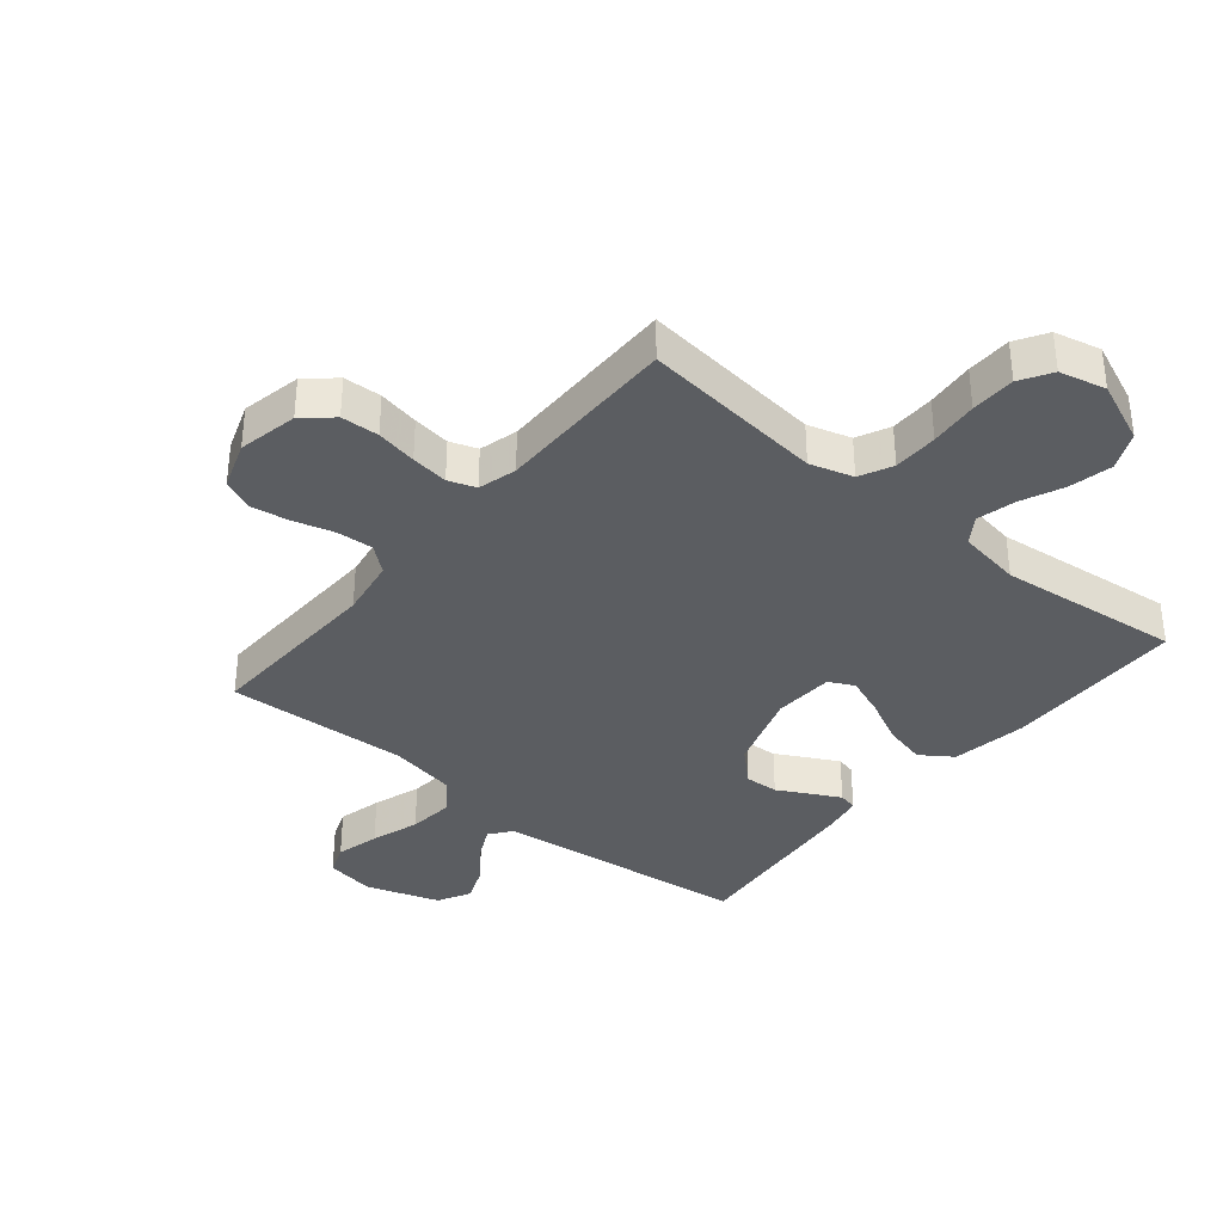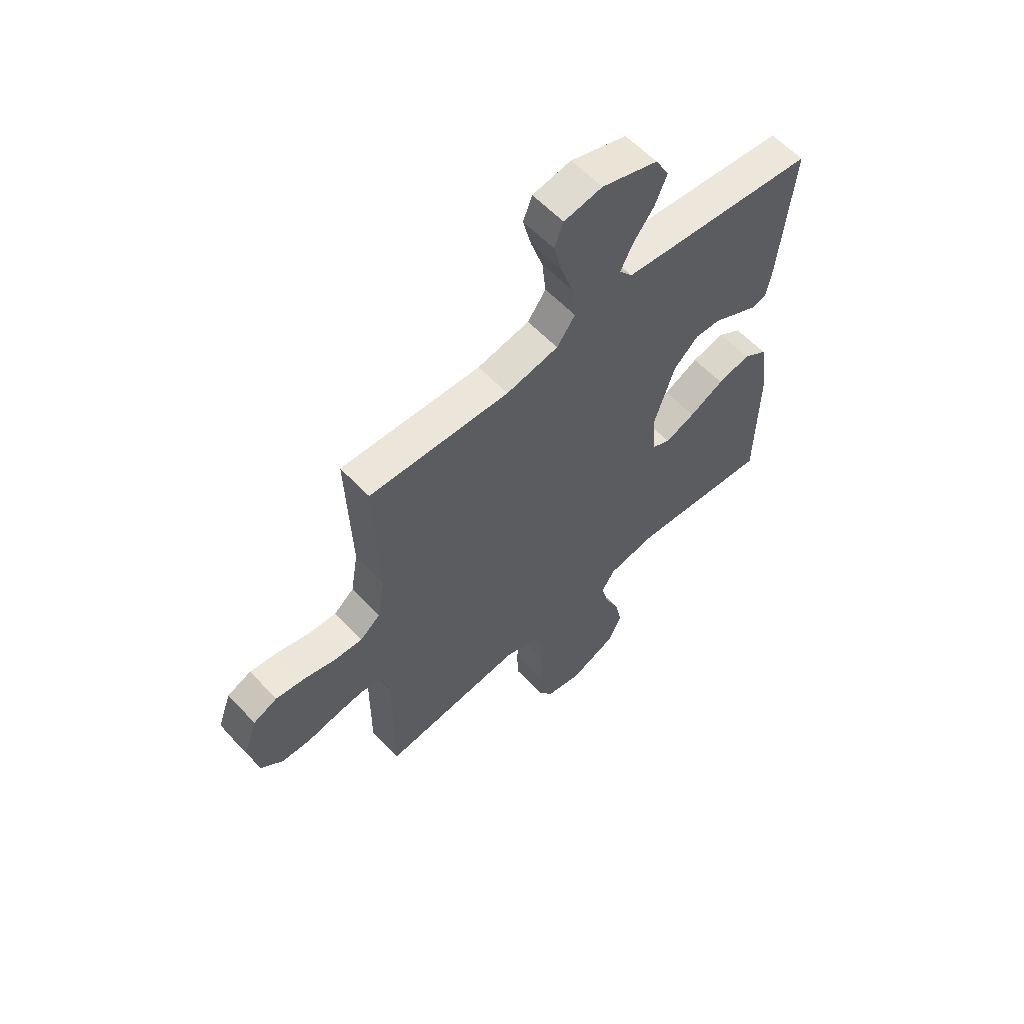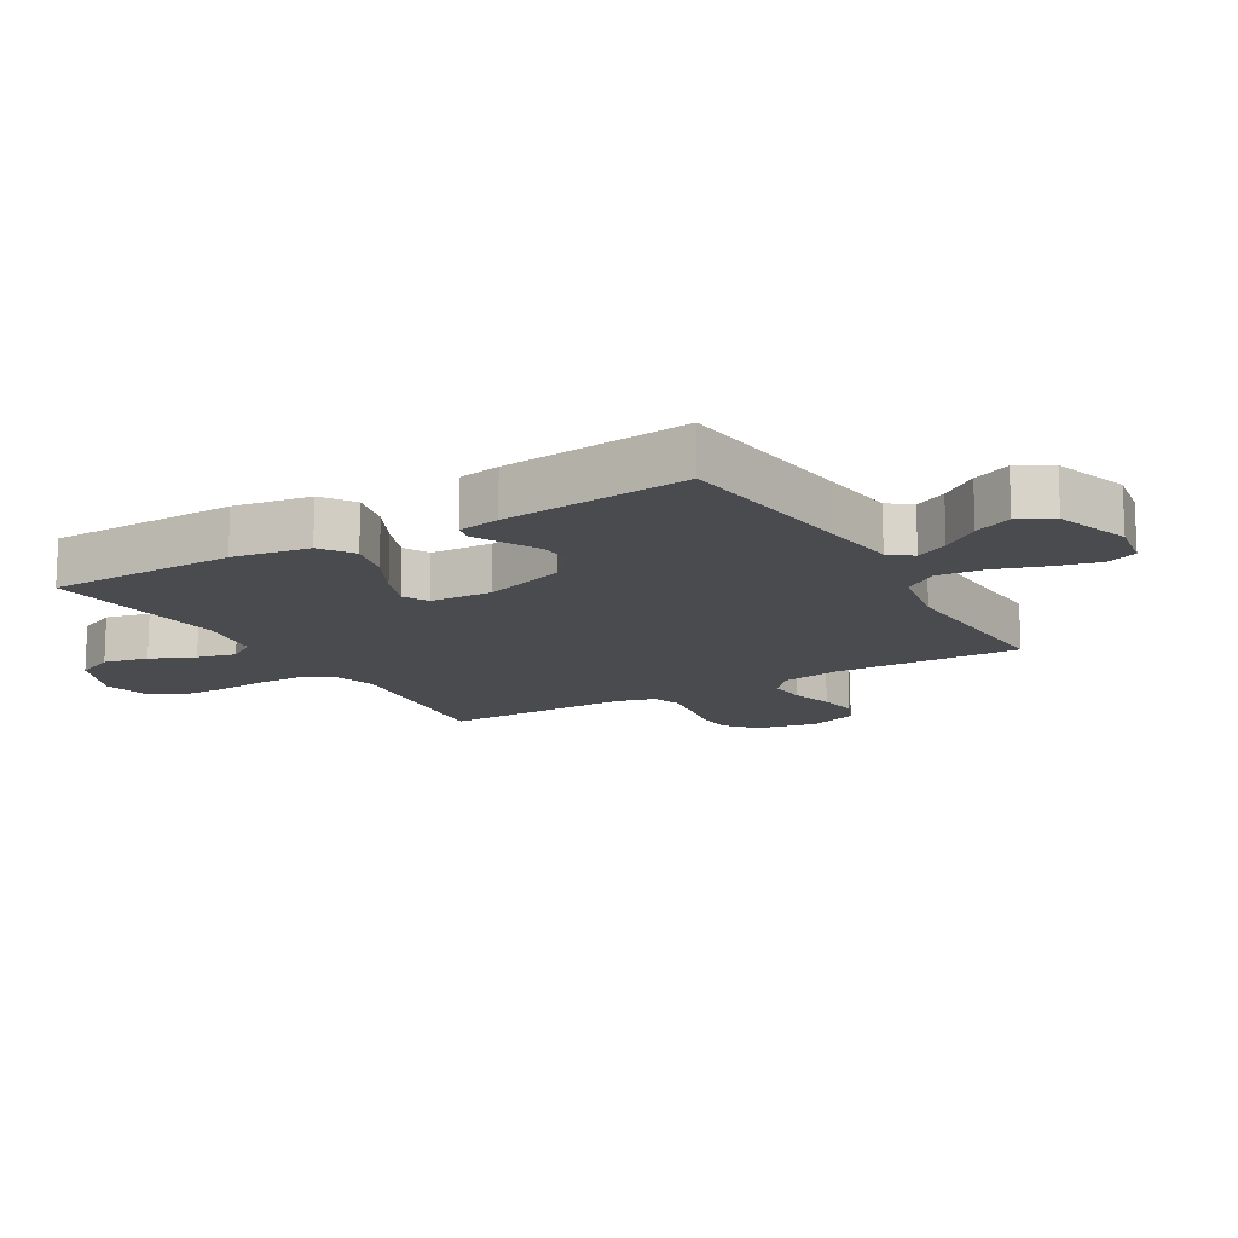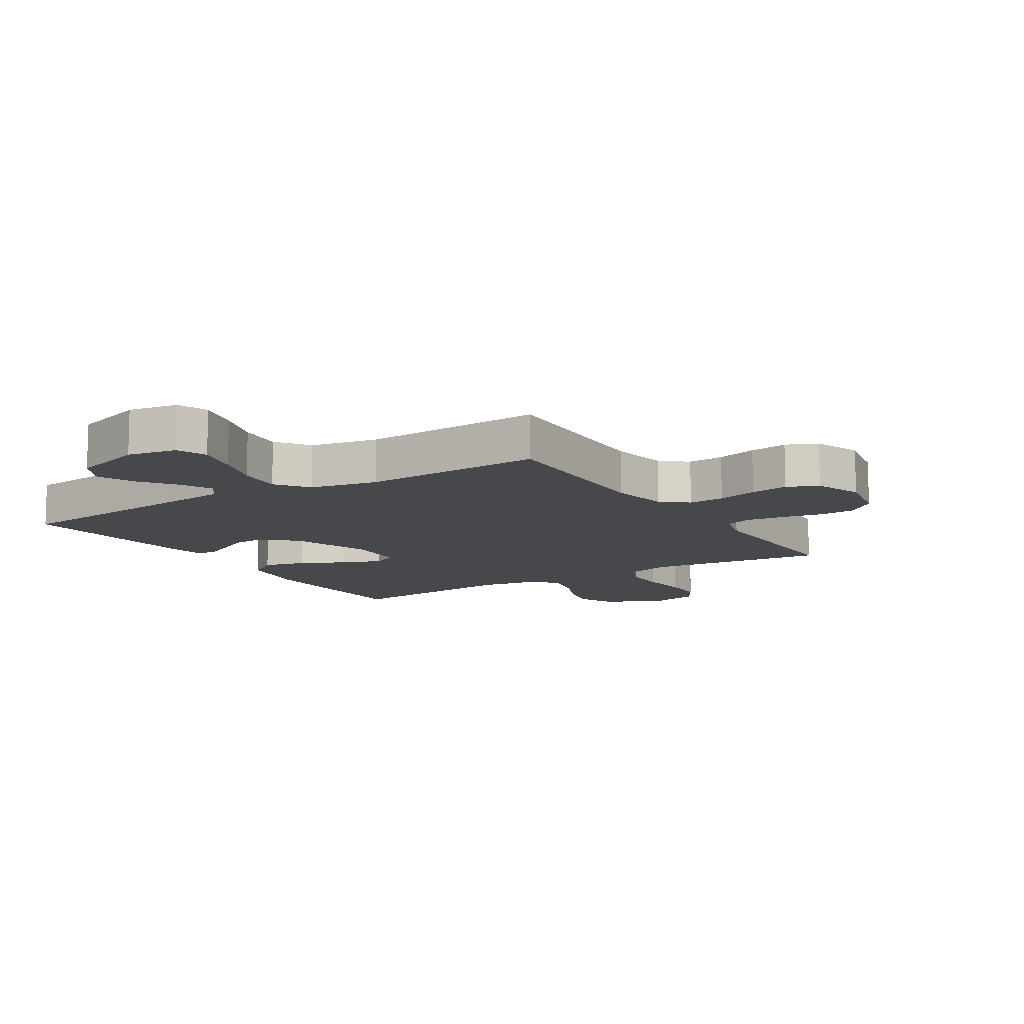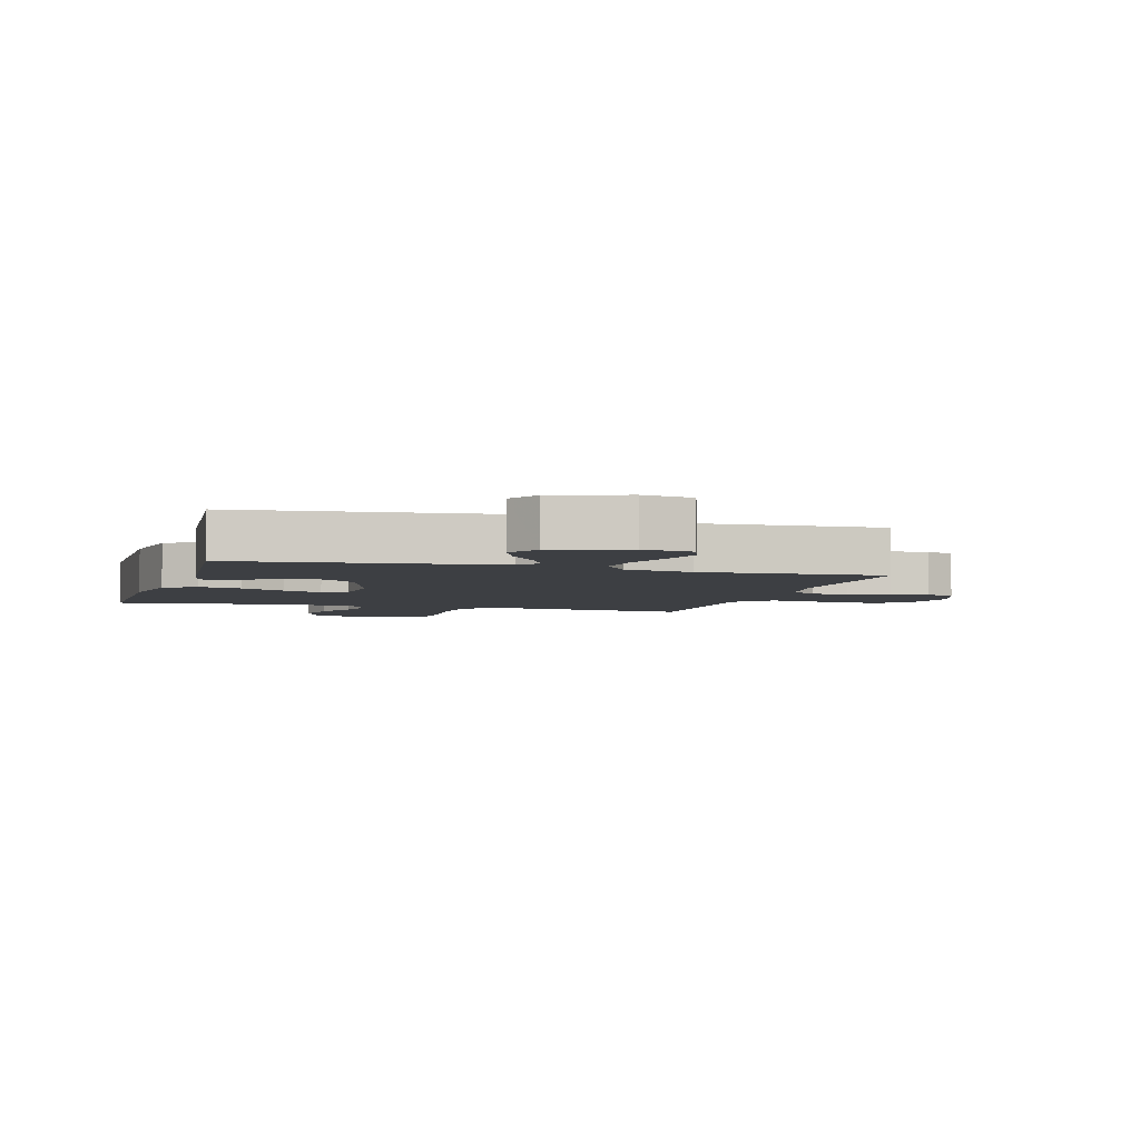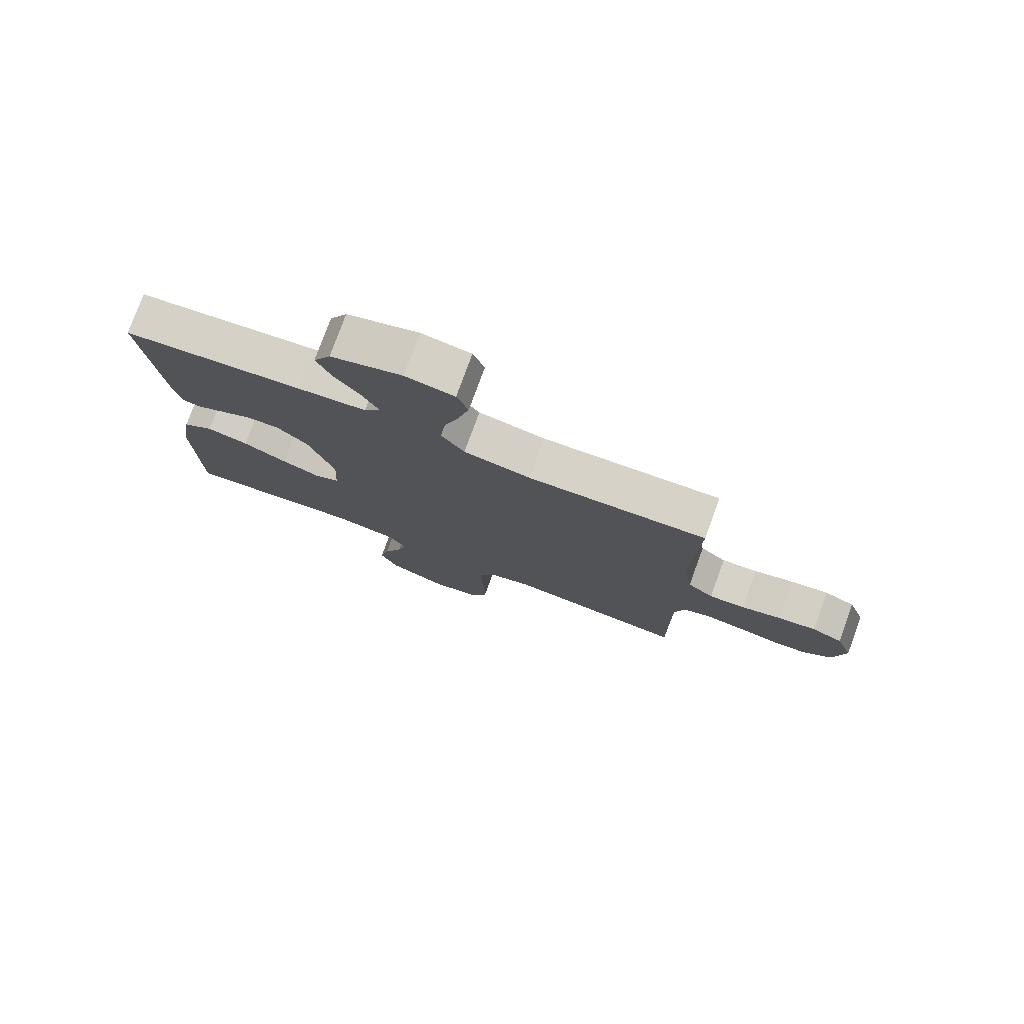
<metadata>
{"format":"obj","ext":"obj","renderer":"f3d","projection":"perspective","resolution":1024,"background":"white","views":[{"elev":-36.1,"azim":140.4,"up":"+Y"},{"elev":59.6,"azim":136.9,"up":"+Z"},{"elev":-14.3,"azim":-59.6,"up":"+Y"},{"elev":-11.1,"azim":32.2,"up":"+Y"},{"elev":-4.1,"azim":-16.4,"up":"+Y"},{"elev":77.7,"azim":20.1,"up":"+Z"}]}
</metadata>
<code>
v -0.5 0.07 0.5
v -0.2 0.07 0.534
v -0.081 0.07 0.548
v -0.053 0.07 0.584
v -0.079 0.07 0.636
v -0.124 0.07 0.696
v -0.149 0.07 0.756
v -0.12 0.07 0.81
v 0 0.07 0.85
v 0.082 0.07 0.836
v 0.101 0.07 0.786
v 0.083 0.07 0.714
v 0.057 0.07 0.635
v 0.049 0.07 0.56
v 0.088 0.07 0.506
v 0.2 0.07 0.485
v 0.5 0.07 0.5
v 0.49 0.07 0.2
v 0.506 0.07 0.103
v 0.549 0.07 0.068
v 0.609 0.07 0.072
v 0.676 0.07 0.091
v 0.739 0.07 0.101
v 0.79 0.07 0.079
v 0.818 0.07 0
v 0.798 0.07 -0.098
v 0.751 0.07 -0.139
v 0.689 0.07 -0.142
v 0.622 0.07 -0.129
v 0.561 0.07 -0.121
v 0.516 0.07 -0.137
v 0.499 0.07 -0.2
v 0.5 0.07 -0.5
v 0.2 0.07 -0.467
v 0.129 0.07 -0.488
v 0.103 0.07 -0.542
v 0.102 0.07 -0.615
v 0.109 0.07 -0.694
v 0.107 0.07 -0.767
v 0.076 0.07 -0.818
v 0 0.07 -0.836
v -0.101 0.07 -0.793
v -0.129 0.07 -0.731
v -0.113 0.07 -0.66
v -0.082 0.07 -0.59
v -0.067 0.07 -0.528
v -0.096 0.07 -0.484
v -0.2 0.07 -0.467
v -0.5 0.07 -0.5
v -0.504 0.07 -0.2
v -0.484 0.07 -0.077
v -0.432 0.07 -0.041
v -0.362 0.07 -0.058
v -0.288 0.07 -0.095
v -0.223 0.07 -0.12
v -0.182 0.07 -0.099
v -0.177 0.07 0
v -0.22 0.07 0.132
v -0.273 0.07 0.182
v -0.328 0.07 0.179
v -0.382 0.07 0.15
v -0.428 0.07 0.126
v -0.459 0.07 0.133
v -0.471 0.07 0.2
v -0.5 0 0.5
v -0.2 0 0.534
v -0.081 0 0.548
v -0.053 0 0.584
v -0.079 0 0.636
v -0.124 0 0.696
v -0.149 0 0.756
v -0.12 0 0.81
v 0 0 0.85
v 0.082 0 0.836
v 0.101 0 0.786
v 0.083 0 0.714
v 0.057 0 0.635
v 0.049 0 0.56
v 0.088 0 0.506
v 0.2 0 0.485
v 0.5 0 0.5
v 0.49 0 0.2
v 0.506 0 0.103
v 0.549 0 0.068
v 0.609 0 0.072
v 0.676 0 0.091
v 0.739 0 0.101
v 0.79 0 0.079
v 0.818 0 0
v 0.798 0 -0.098
v 0.751 0 -0.139
v 0.689 0 -0.142
v 0.622 0 -0.129
v 0.561 0 -0.121
v 0.516 0 -0.137
v 0.499 0 -0.2
v 0.5 0 -0.5
v 0.2 0 -0.467
v 0.129 0 -0.488
v 0.103 0 -0.542
v 0.102 0 -0.615
v 0.109 0 -0.694
v 0.107 0 -0.767
v 0.076 0 -0.818
v 0 0 -0.836
v -0.101 0 -0.793
v -0.129 0 -0.731
v -0.113 0 -0.66
v -0.082 0 -0.59
v -0.067 0 -0.528
v -0.096 0 -0.484
v -0.2 0 -0.467
v -0.5 0 -0.5
v -0.504 0 -0.2
v -0.484 0 -0.077
v -0.432 0 -0.041
v -0.362 0 -0.058
v -0.288 0 -0.095
v -0.223 0 -0.12
v -0.182 0 -0.099
v -0.177 0 0
v -0.22 0 0.132
v -0.273 0 0.182
v -0.328 0 0.179
v -0.382 0 0.15
v -0.428 0 0.126
v -0.459 0 0.133
v -0.471 0 0.2
f 64 1 2
f 63 64 2
f 62 63 2
f 61 62 2
f 60 61 2
f 59 60 2 3
f 58 59 3 4
f 57 58 4
f 56 57 4
f 52 53 54
f 51 52 54
f 50 51 54
f 49 50 54
f 48 49 54
f 47 48 54 55
f 46 47 55 56
f 43 44 45
f 42 43 45
f 41 42 45
f 40 41 45
f 39 40 45
f 38 39 45
f 37 38 45
f 36 37 45 46
f 46 56 4
f 36 46 4
f 35 36 4
f 32 33 34
f 34 35 4
f 32 34 4
f 31 32 4
f 27 28 29
f 26 27 29
f 25 26 29
f 24 25 29
f 23 24 29
f 22 23 29
f 21 22 29
f 20 21 29 30
f 19 20 30 31
f 16 17 18
f 18 19 31
f 16 18 31
f 15 16 31
f 11 12 13
f 10 11 13
f 9 10 13
f 8 9 13
f 7 8 13
f 6 7 13
f 5 6 13
f 5 13 14
f 14 15 31
f 5 14 31
f 4 5 31
f 66 65 128
f 66 128 127
f 66 127 126
f 66 126 125
f 66 125 124
f 67 66 124 123
f 68 67 123 122
f 68 122 121
f 68 121 120
f 118 117 116
f 118 116 115
f 118 115 114
f 118 114 113
f 118 113 112
f 119 118 112 111
f 120 119 111 110
f 109 108 107
f 109 107 106
f 109 106 105
f 109 105 104
f 109 104 103
f 109 103 102
f 109 102 101
f 110 109 101 100
f 68 120 110
f 68 110 100
f 68 100 99
f 98 97 96
f 68 99 98
f 68 98 96
f 68 96 95
f 93 92 91
f 93 91 90
f 93 90 89
f 93 89 88
f 93 88 87
f 93 87 86
f 93 86 85
f 94 93 85 84
f 95 94 84 83
f 82 81 80
f 95 83 82
f 95 82 80
f 95 80 79
f 77 76 75
f 77 75 74
f 77 74 73
f 77 73 72
f 77 72 71
f 77 71 70
f 77 70 69
f 78 77 69
f 95 79 78
f 95 78 69
f 95 69 68
f 1 65 66 2
f 2 66 67 3
f 3 67 68 4
f 4 68 69 5
f 5 69 70 6
f 6 70 71 7
f 7 71 72 8
f 8 72 73 9
f 9 73 74 10
f 10 74 75 11
f 11 75 76 12
f 12 76 77 13
f 13 77 78 14
f 14 78 79 15
f 15 79 80 16
f 16 80 81 17
f 17 81 82 18
f 18 82 83 19
f 19 83 84 20
f 20 84 85 21
f 21 85 86 22
f 22 86 87 23
f 23 87 88 24
f 24 88 89 25
f 25 89 90 26
f 26 90 91 27
f 27 91 92 28
f 28 92 93 29
f 29 93 94 30
f 30 94 95 31
f 31 95 96 32
f 32 96 97 33
f 33 97 98 34
f 34 98 99 35
f 35 99 100 36
f 36 100 101 37
f 37 101 102 38
f 38 102 103 39
f 39 103 104 40
f 40 104 105 41
f 41 105 106 42
f 42 106 107 43
f 43 107 108 44
f 44 108 109 45
f 45 109 110 46
f 46 110 111 47
f 47 111 112 48
f 48 112 113 49
f 49 113 114 50
f 50 114 115 51
f 51 115 116 52
f 52 116 117 53
f 53 117 118 54
f 54 118 119 55
f 55 119 120 56
f 56 120 121 57
f 57 121 122 58
f 58 122 123 59
f 59 123 124 60
f 60 124 125 61
f 61 125 126 62
f 62 126 127 63
f 63 127 128 64
f 64 128 65 1

</code>
